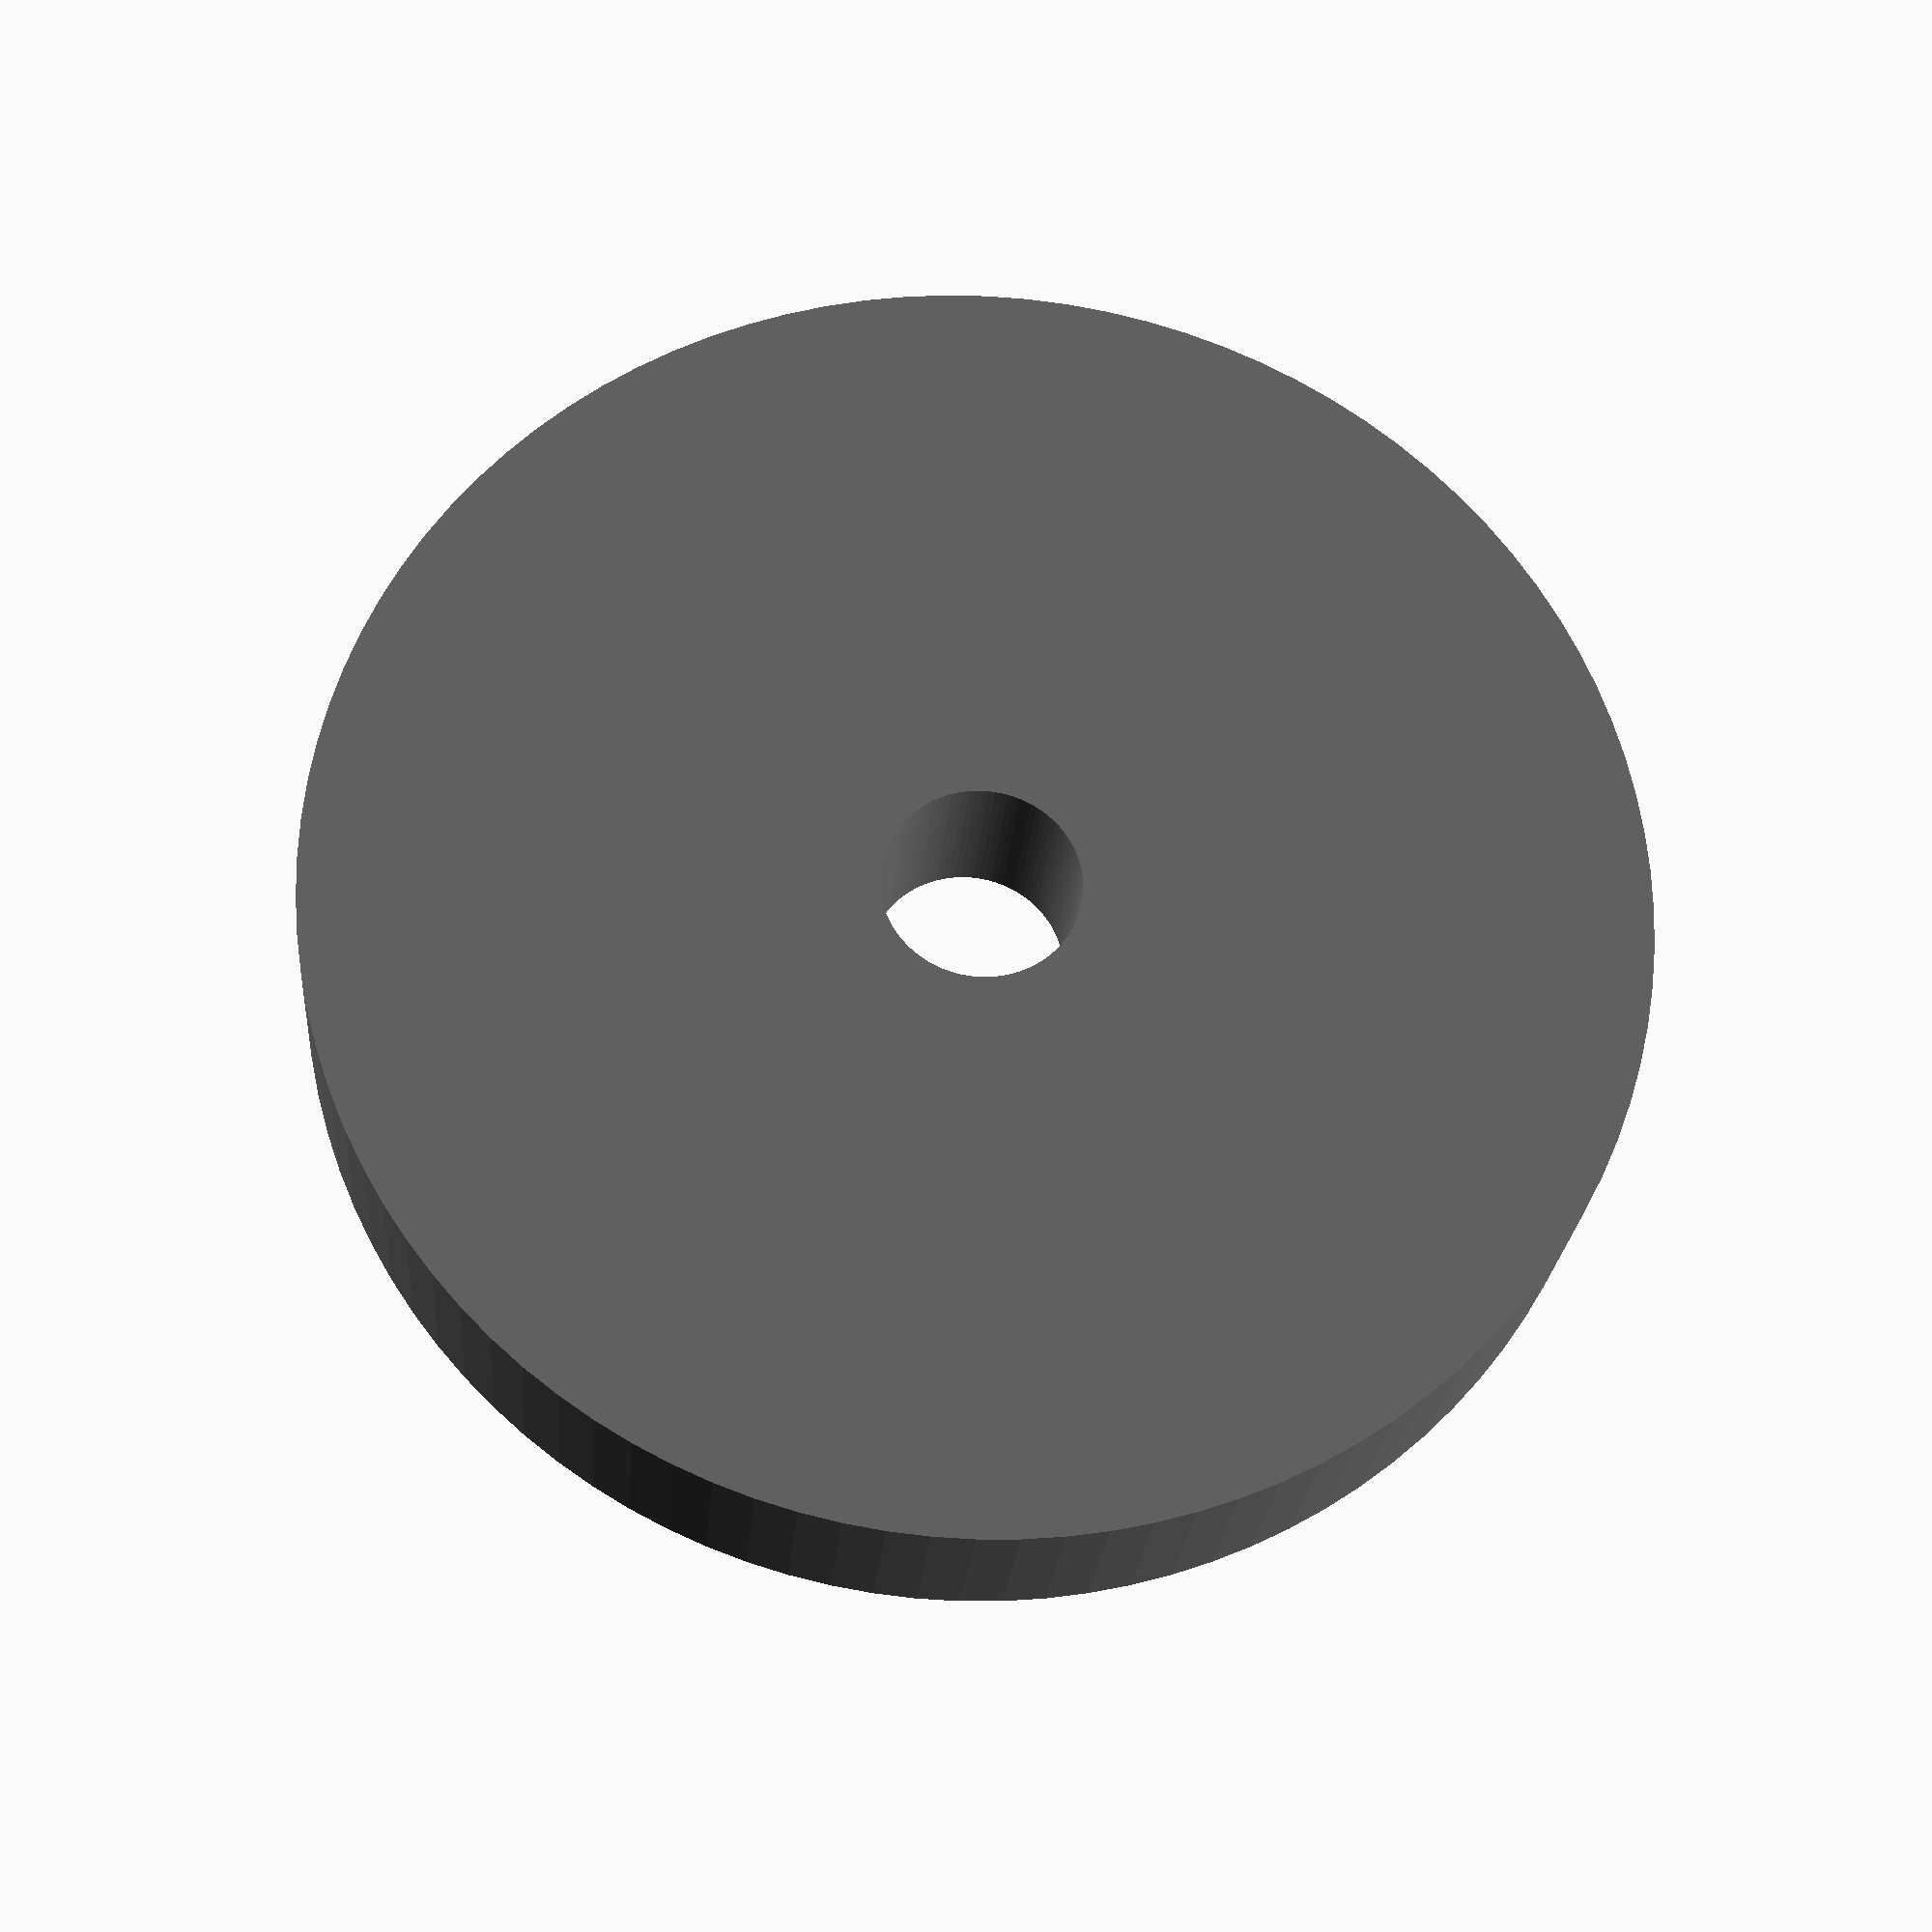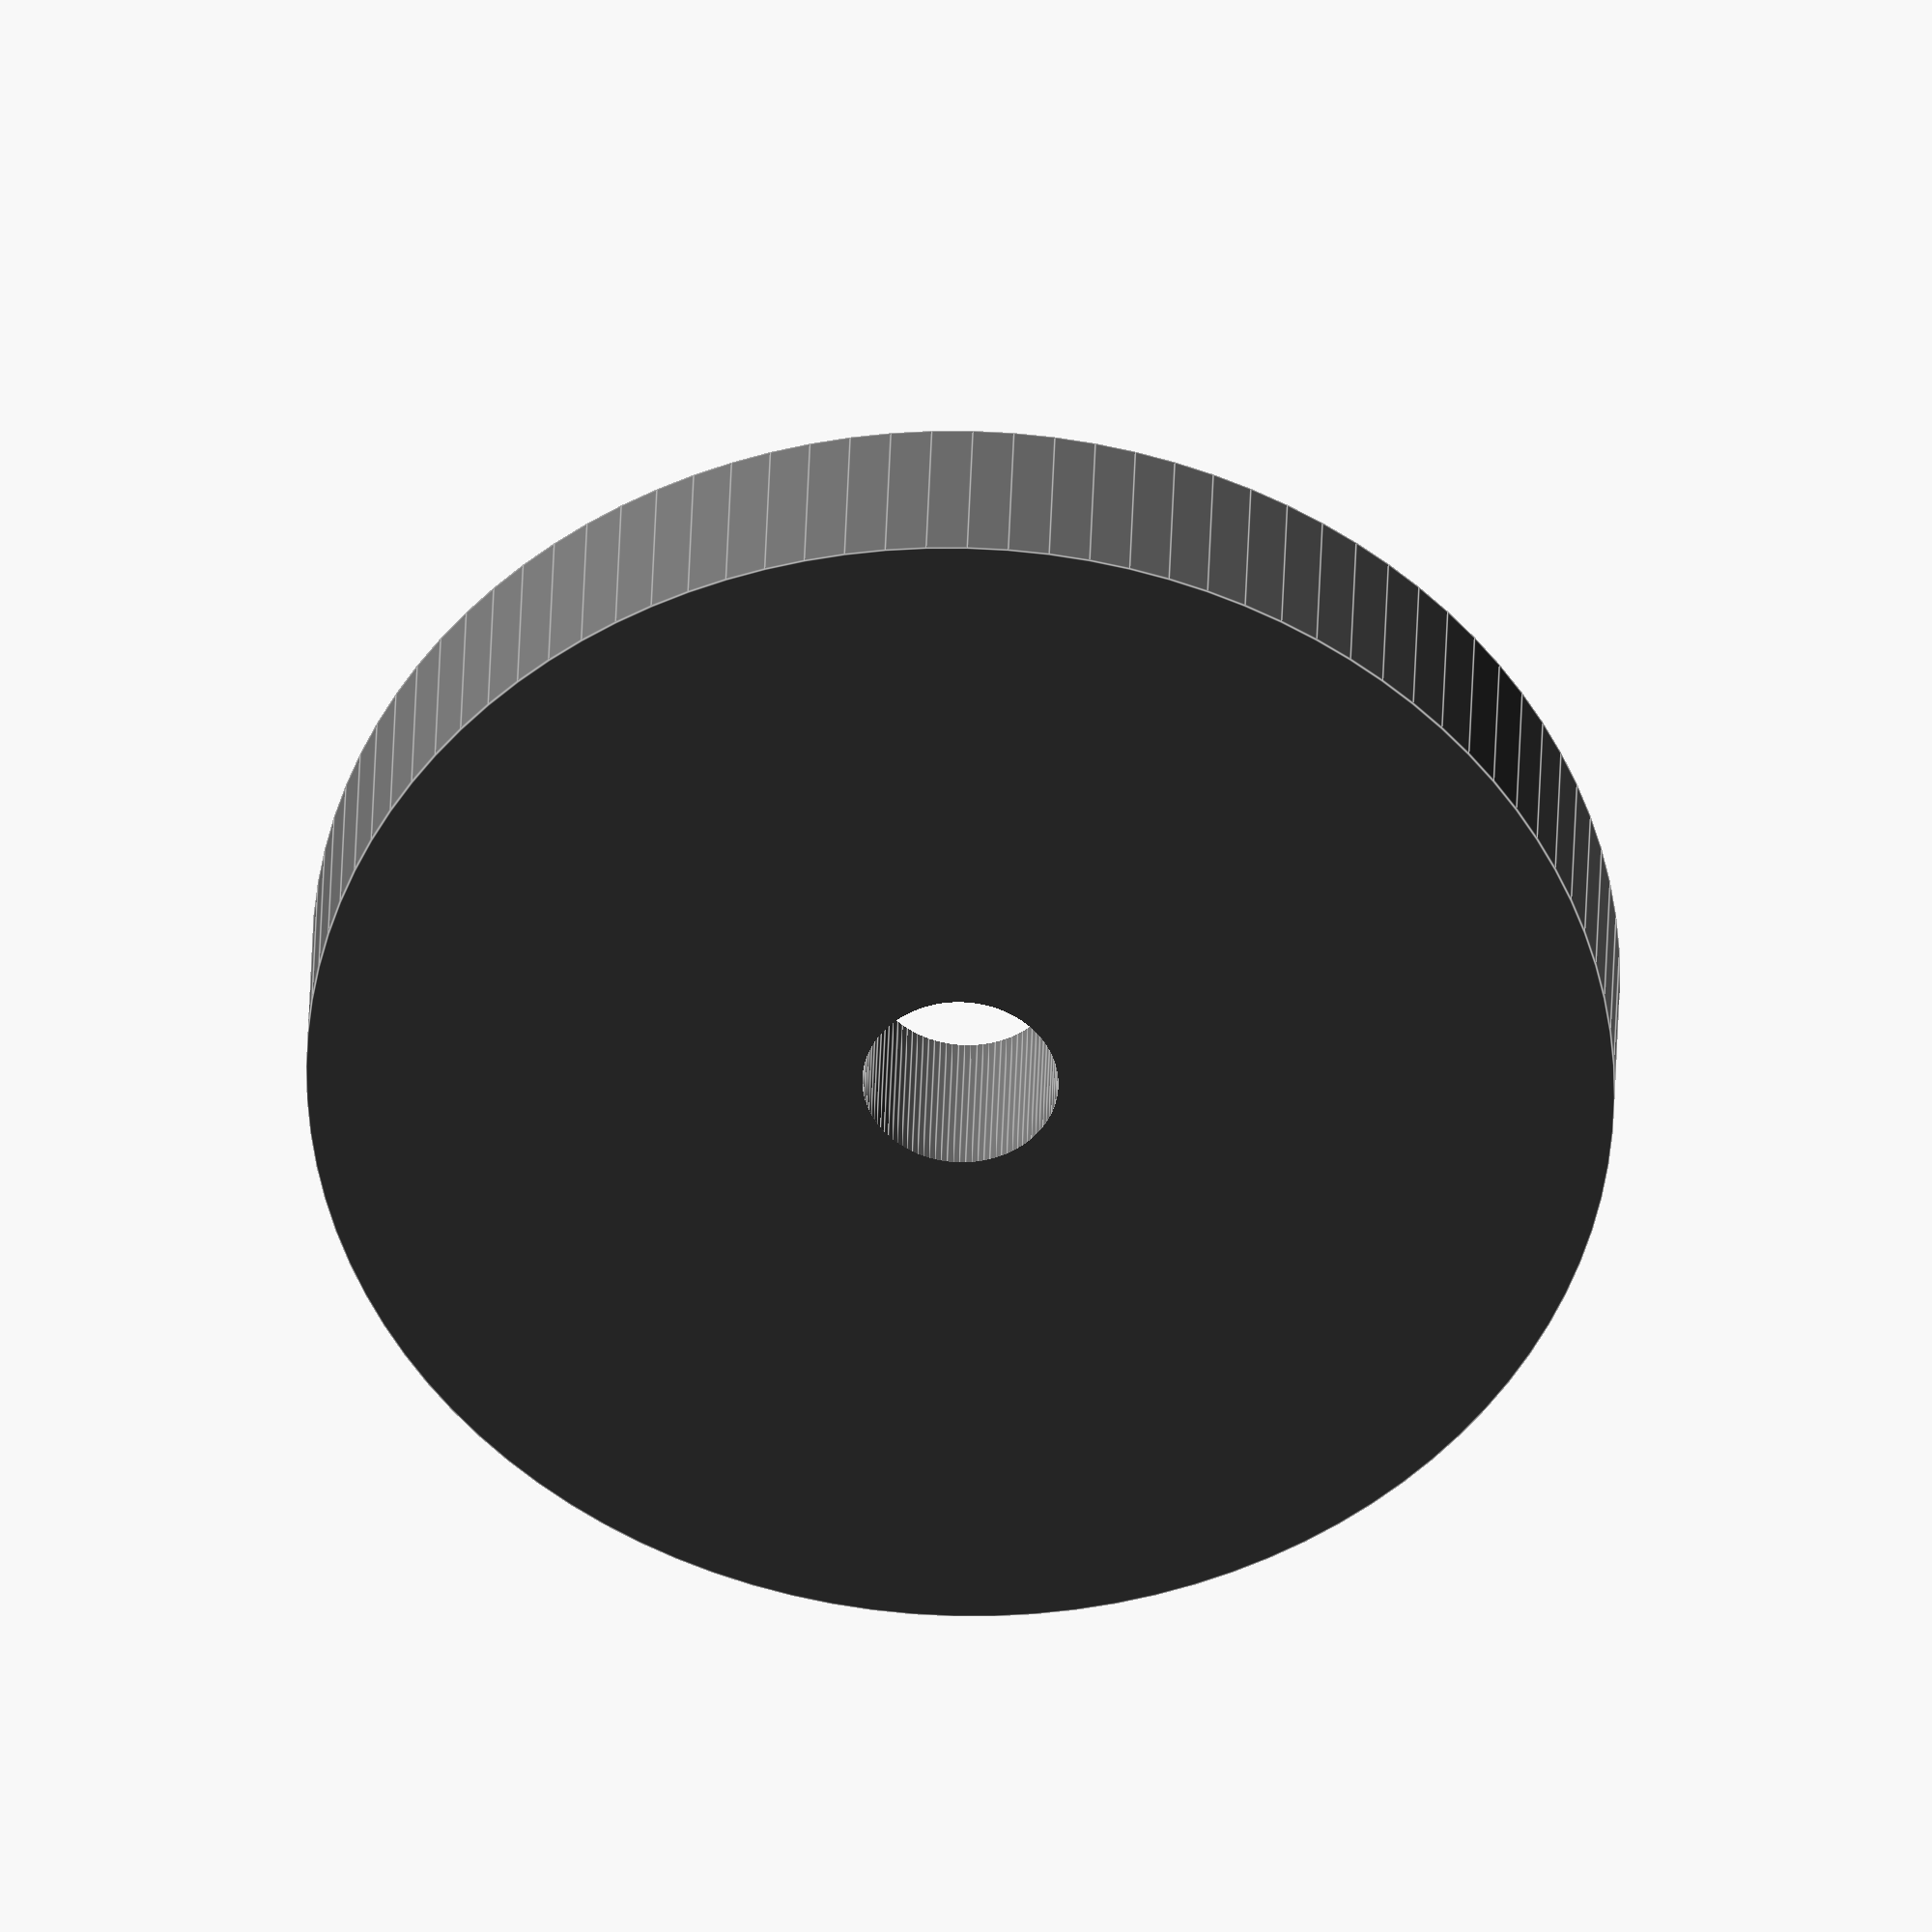
<openscad>
$fn=100;
longueur_servo = 24;
largeur_servo = 21; // 24 en comptant les elements qui depassent
hauteur_servo = 36;
diametre_vis = 4;
diametre_rotor = 18;
longueur_rotor = 3;
D=8;
L=15;

module liaison_moteur_sys_parasol(){

 color("dimgray") translate([-1.5, 26, 10.5]) rotate([0, 90, 0])
	difference(){
    union(){
        cylinder(h=3.1, d = 20, center = true);
        for(i = [0:1]){
            //translate([6*cos(i*90), 6*sin(i*90), 0]) cylinder(h=3.2, d=1, center=true);
            translate([6*cos(2*i*90), 6*sin(2*i*90), -3]) cylinder(h=3.2, d=3.5, center=true);
        }
	}
        cylinder(h=3.2, d=3, center=true);

    }

/*translate([0,26,10.5])difference() {
		rotate([0,90,0])cylinder(h=L,d=D);
		translate([-1,0,0])rotate([0,90,0])cylinder(d=(D-1.5), h=L+2);

	}
	translate([L,26,10.5])rotate([0,90,0])difference(){
		translate([0,0,0])cylinder(h=5,r1=D/2,r2=4.8/2);
		translate([0,0,0])cylinder(d=3,h=10);
	}*/
	
}

liaison_moteur_sys_parasol();
</openscad>
<views>
elev=124.4 azim=101.8 roll=111.5 proj=p view=solid
elev=234.7 azim=268.4 roll=0.6 proj=o view=edges
</views>
